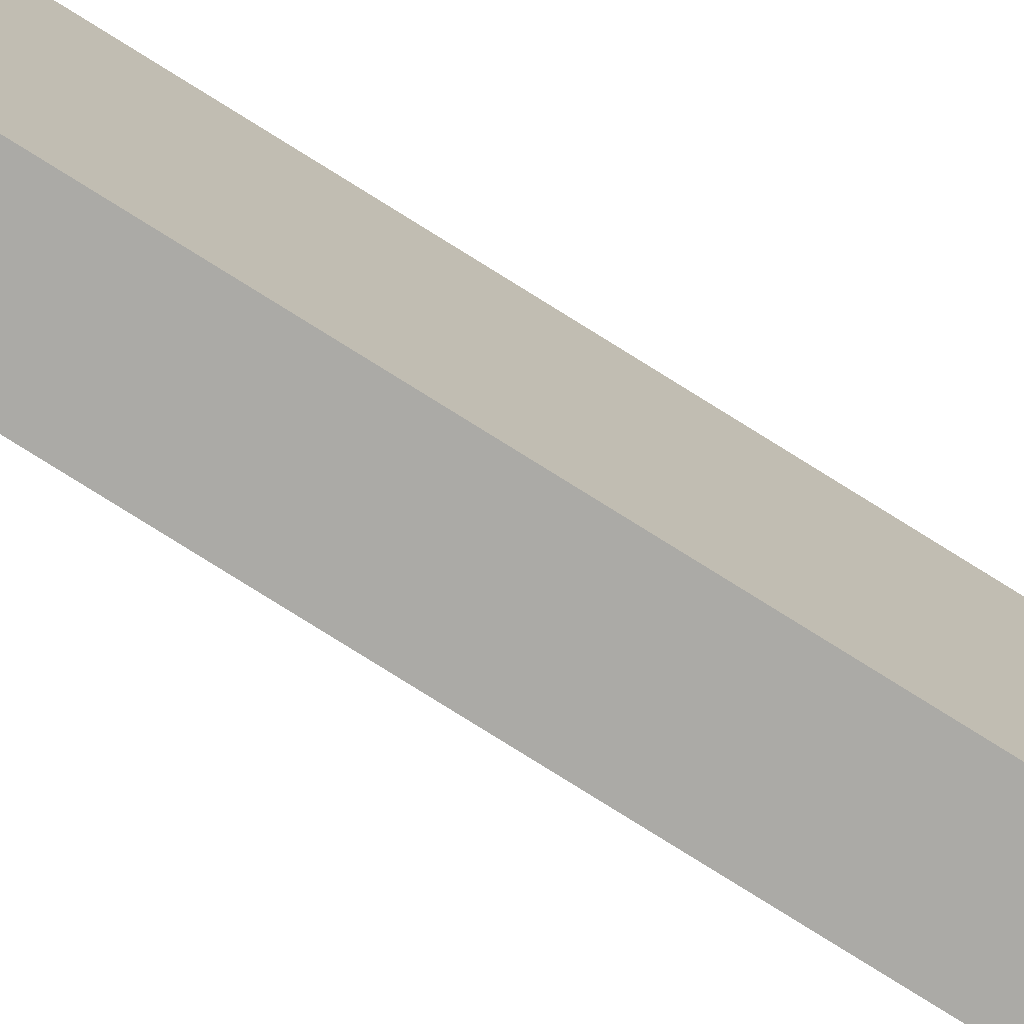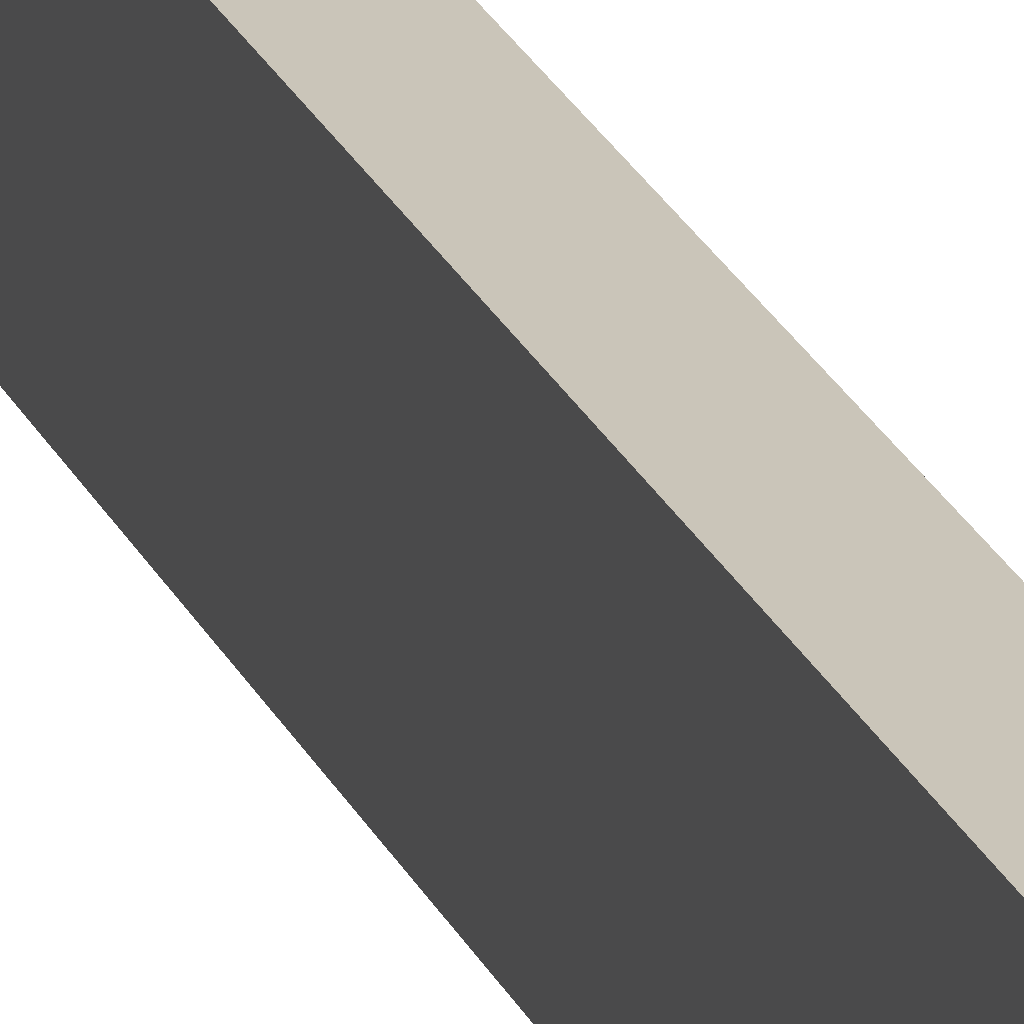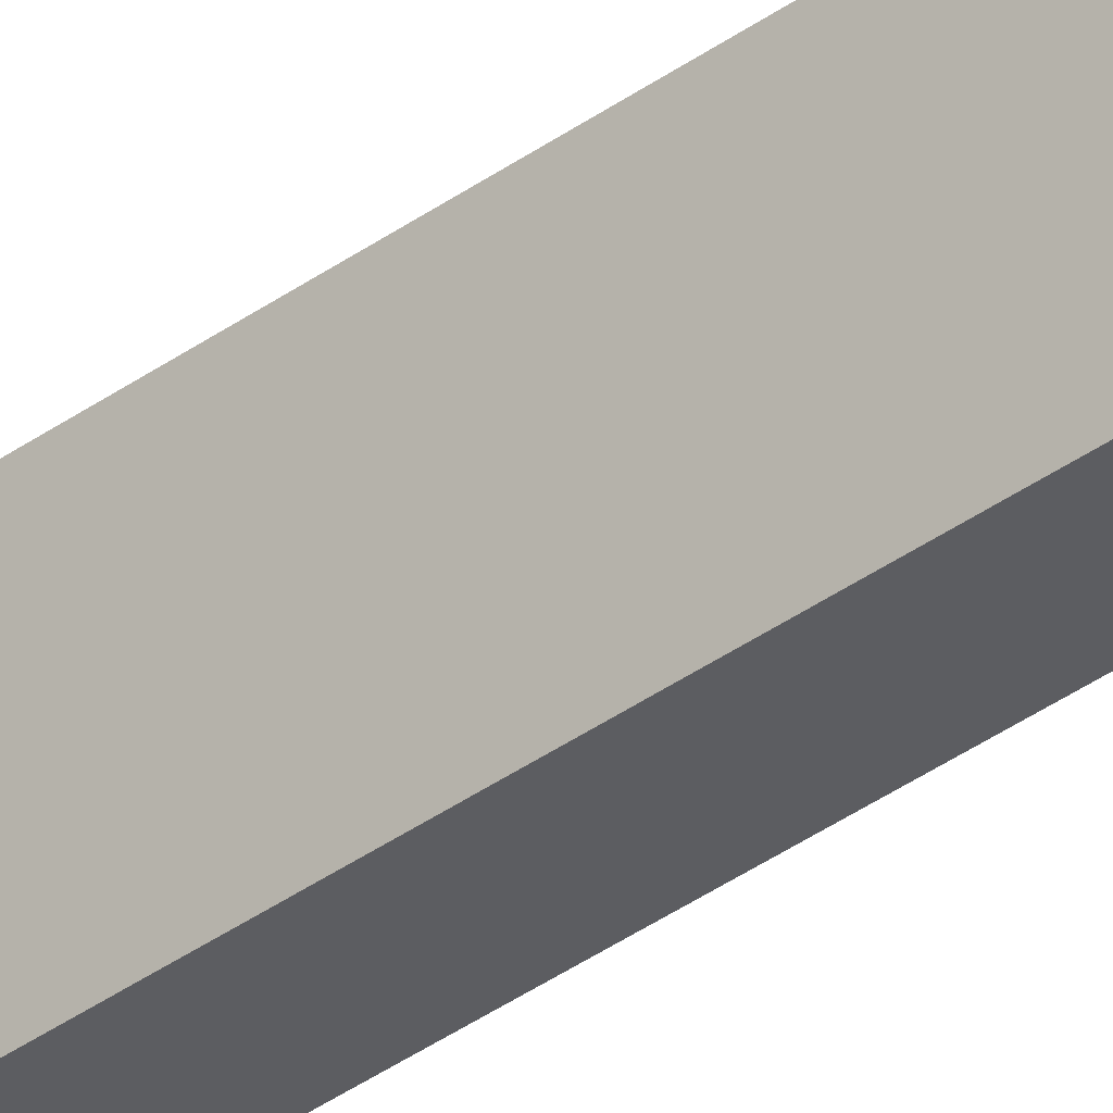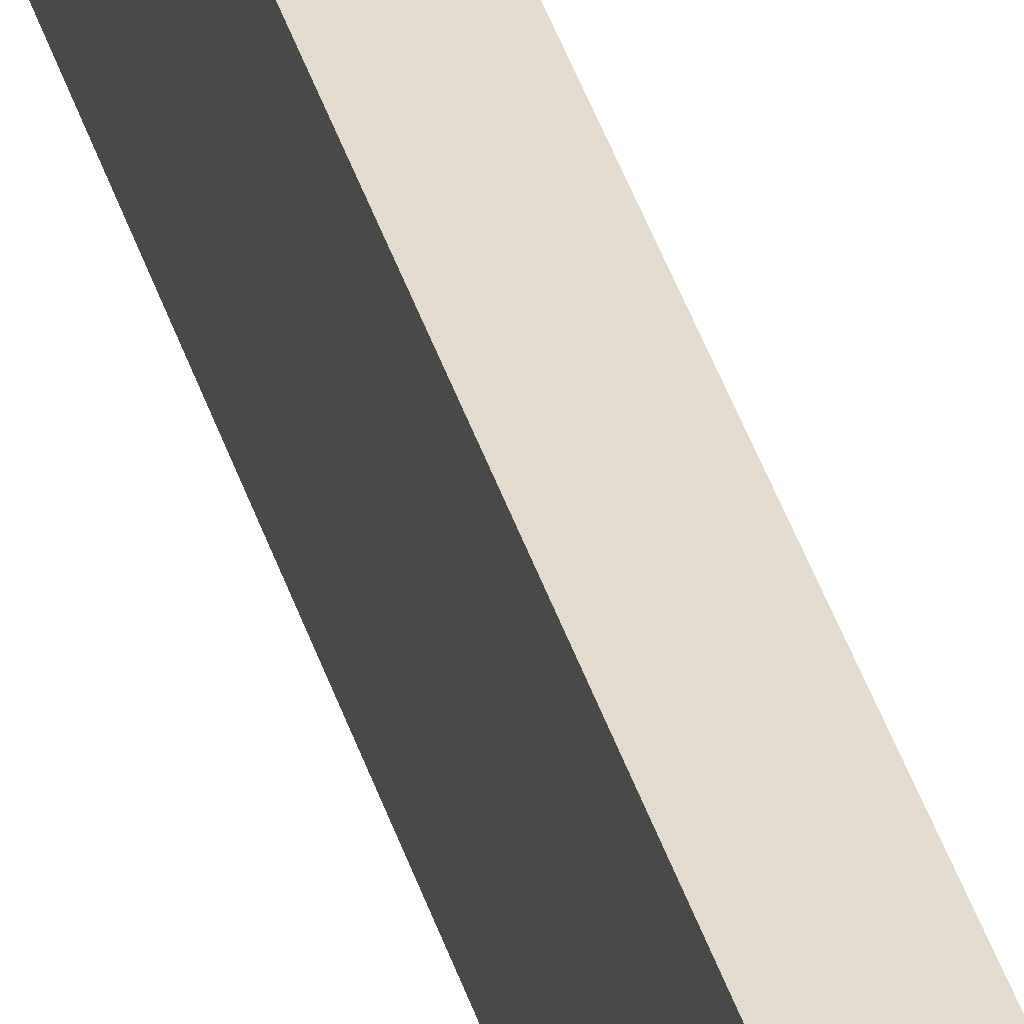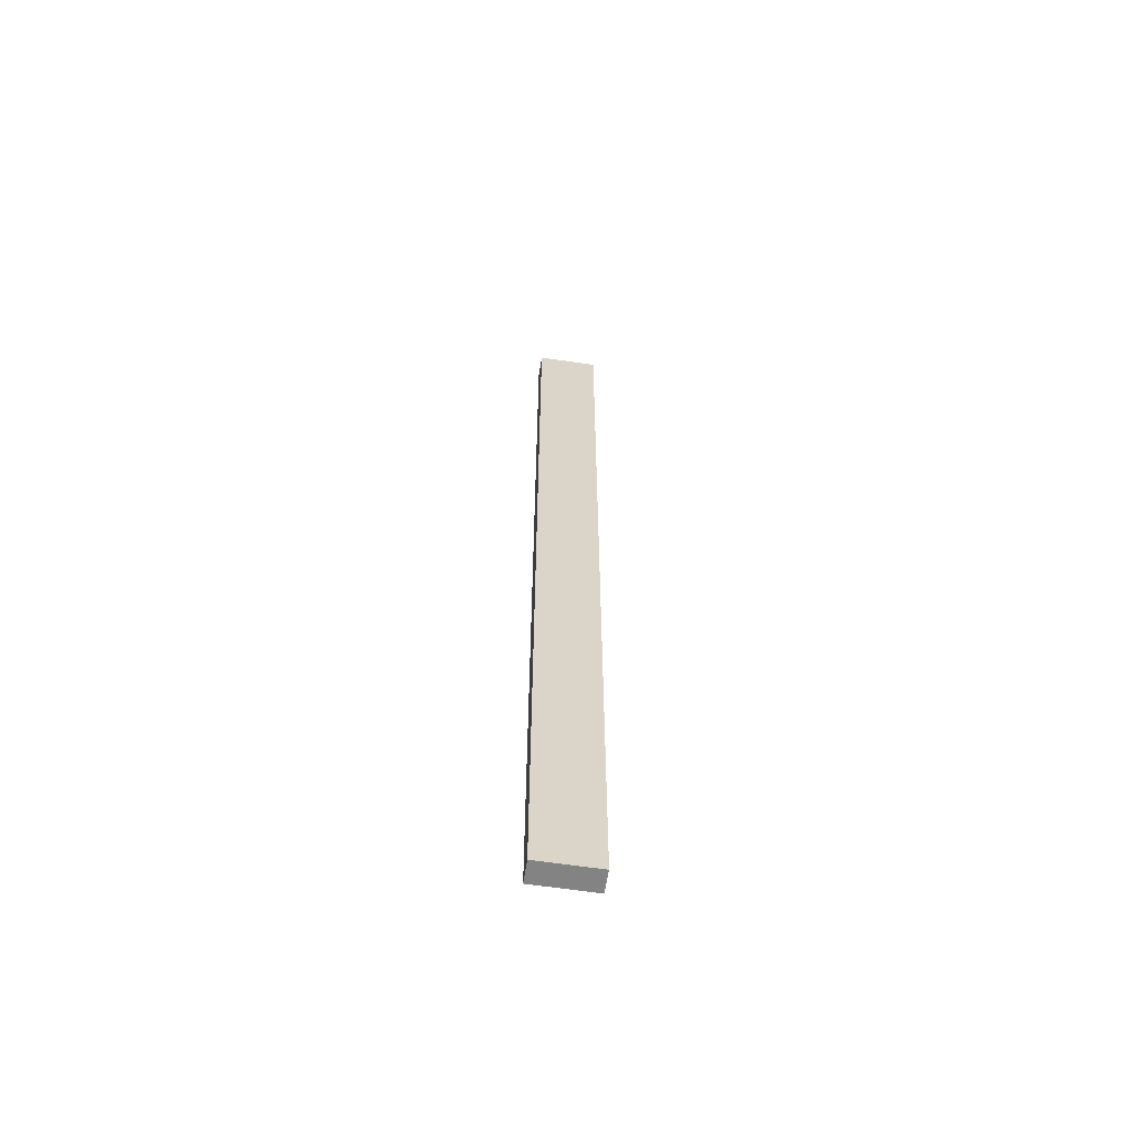
<metadata>
{"format":"obj","ext":"obj","renderer":"f3d","projection":"perspective","resolution":1024,"background":"white","views":[{"elev":-75.9,"azim":-122.3,"up":"+Y"},{"elev":20.7,"azim":-17.4,"up":"+Y"},{"elev":-36.8,"azim":-46.8,"up":"+Y"},{"elev":34.7,"azim":-14.6,"up":"+Y"},{"elev":-61.2,"azim":81.2,"up":"+Z"}]}
</metadata>
<code>
o katana_Cube.075
v -0.02209 -0.06005 -2e-06
v -0.02209 0.05998 -2e-06
v 0.02213 0.05998 -2e-06
v 0.02201 -0.06005 -2e-06
v 0.02196 -0.06005 1.878
v -0.02209 -0.06005 1.878
v 0.02226 0.05994 1.878
v -0.02209 0.05994 1.878
f 6 1 4 5
f 7 5 4 3
f 3 2 8 7
f 1 6 8 2
f 5 7 8 6
f 4 1 2 3

</code>
